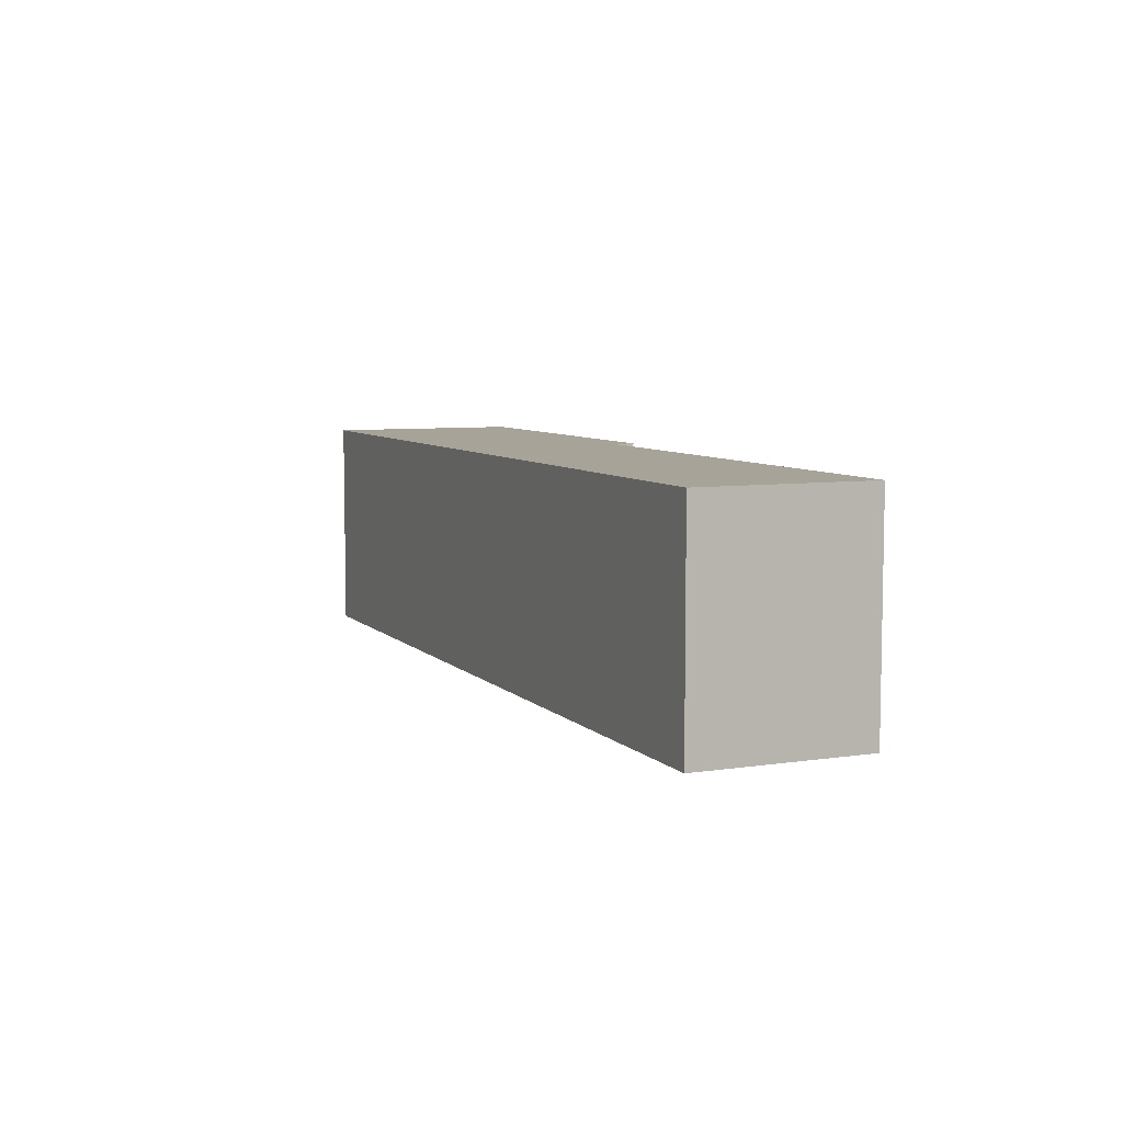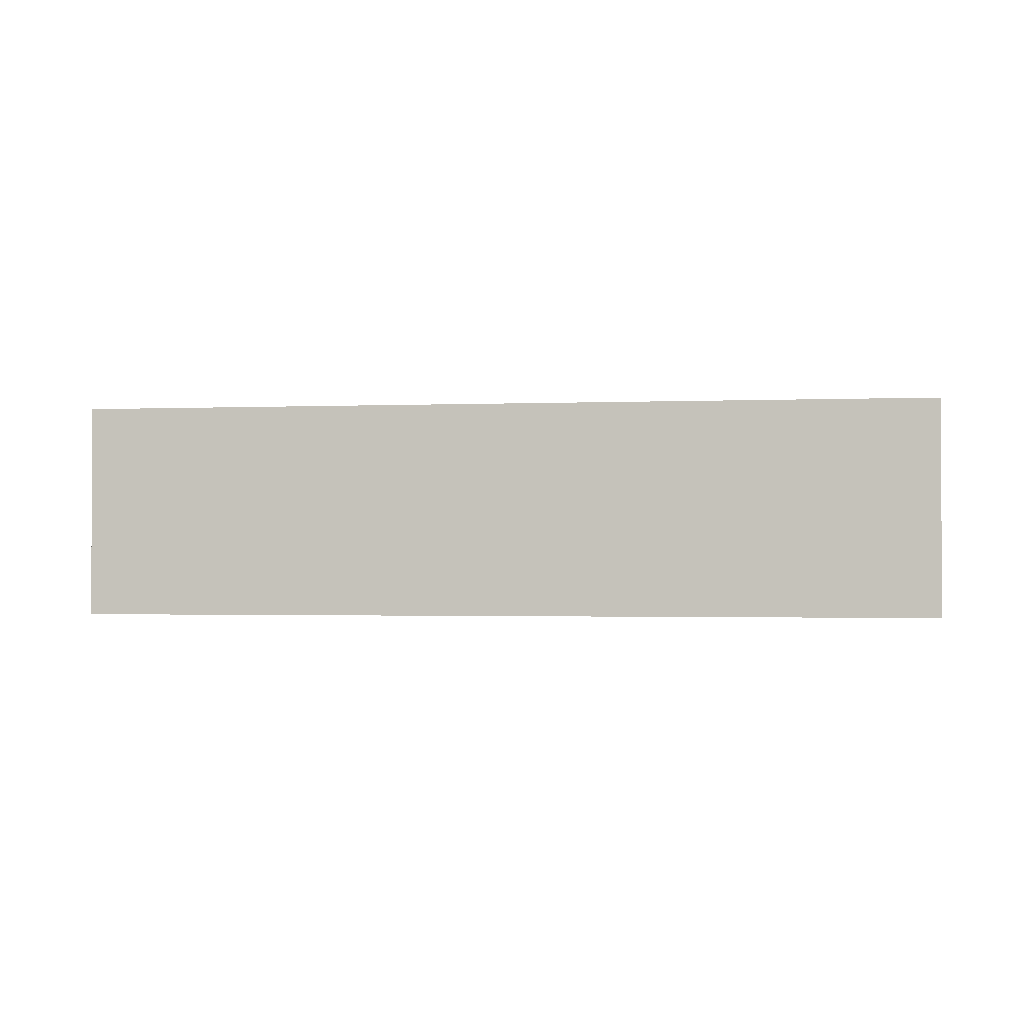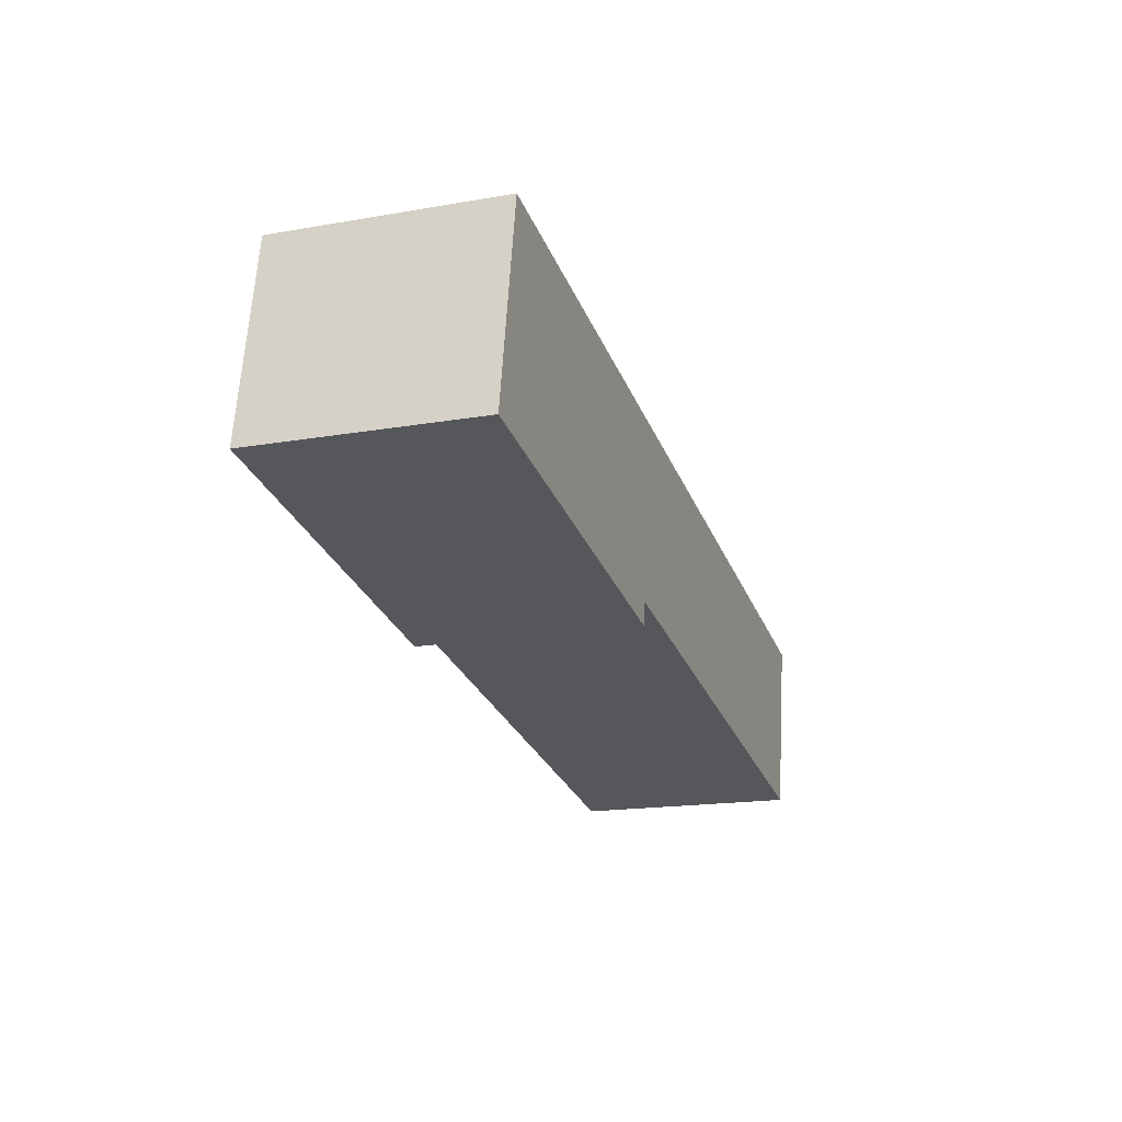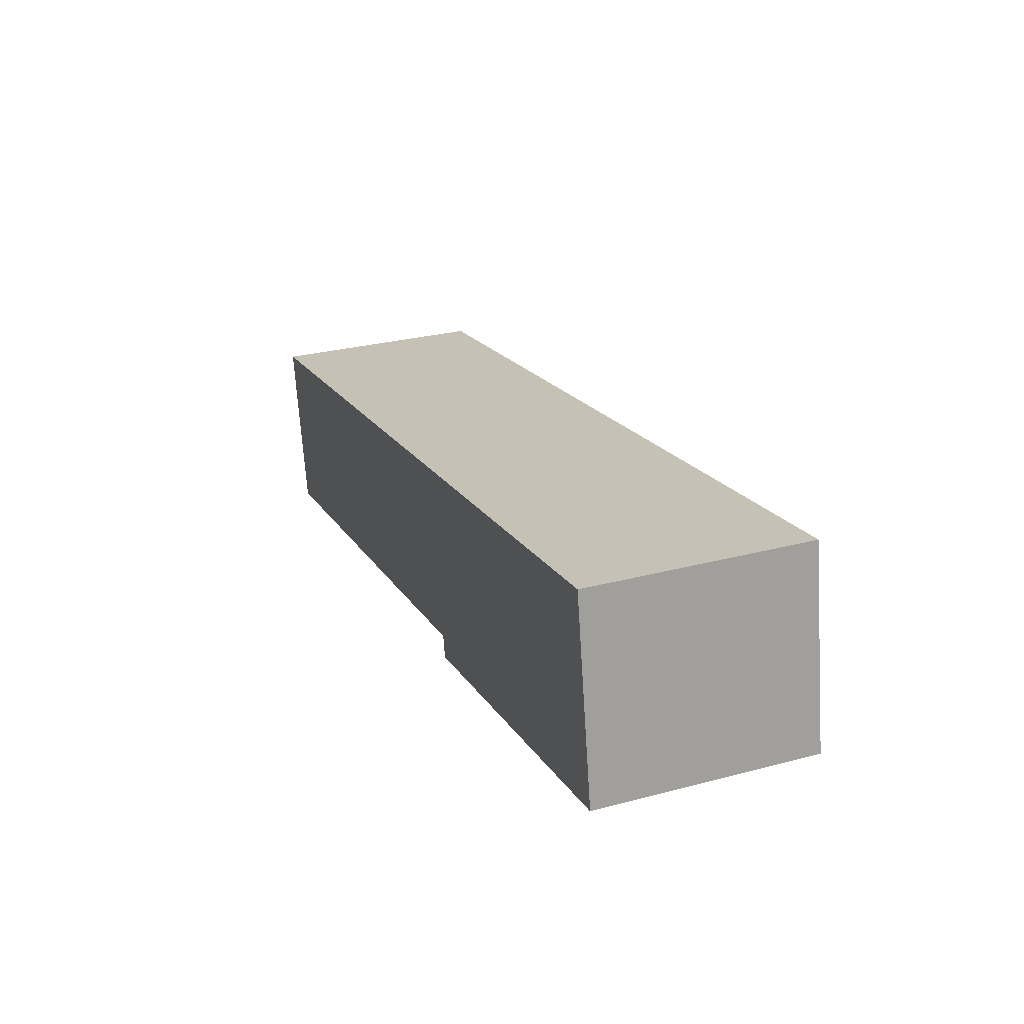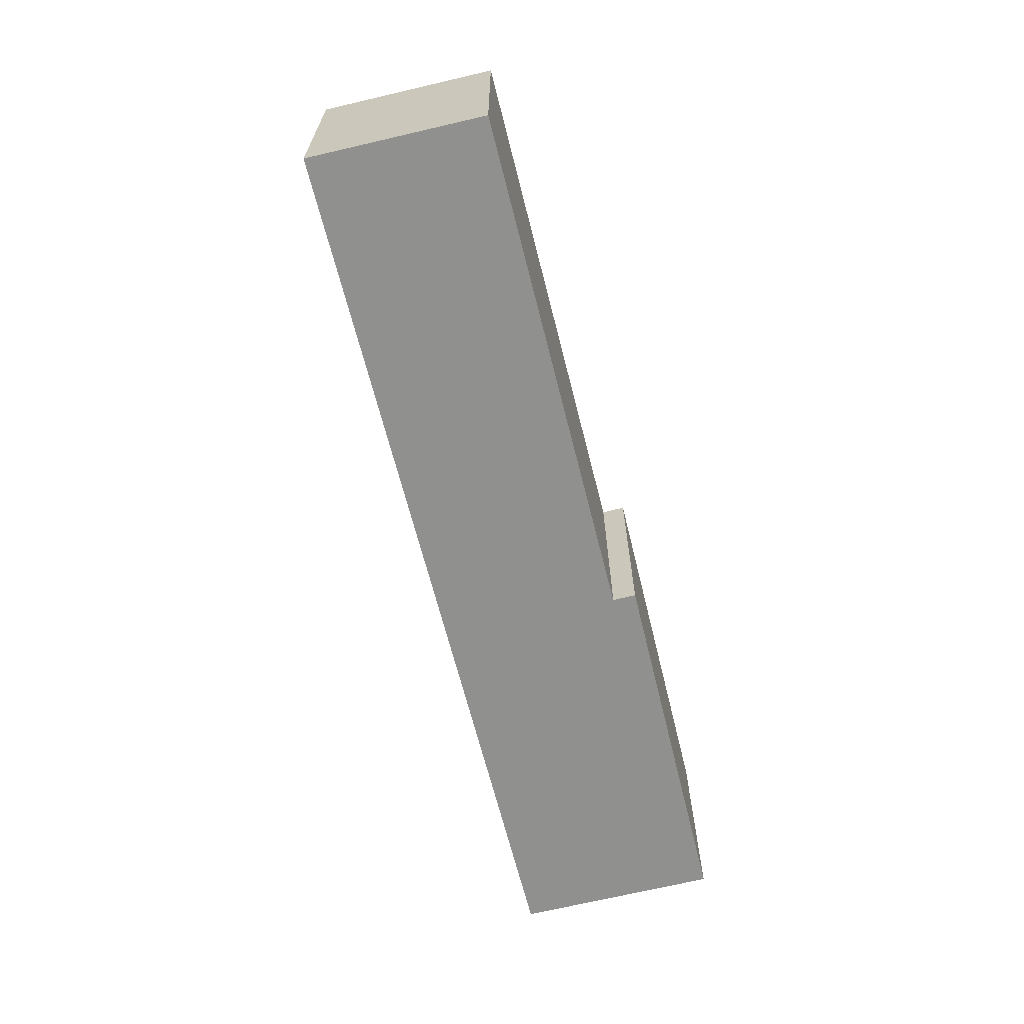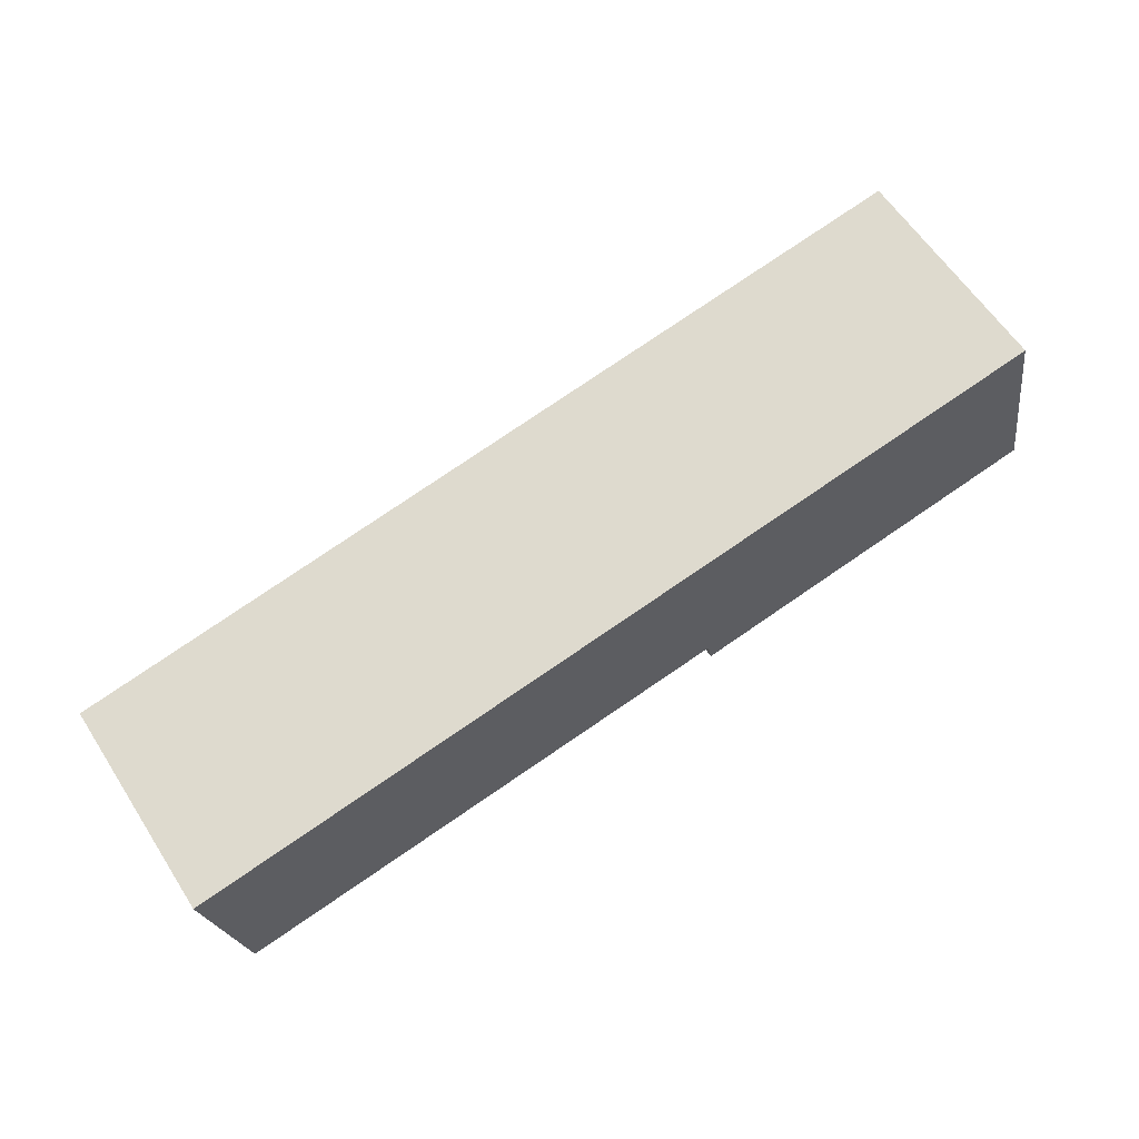
<metadata>
{"format":"obj","ext":"obj","renderer":"f3d","projection":"perspective","resolution":1024,"background":"white","views":[{"elev":6.9,"azim":76.9,"up":"+Y"},{"elev":-1.6,"azim":18.8,"up":"+Y"},{"elev":-17.2,"azim":-70.8,"up":"+Z"},{"elev":28.6,"azim":-111.6,"up":"+Z"},{"elev":-65.5,"azim":114.1,"up":"+Y"},{"elev":60.8,"azim":147.2,"up":"+Z"}]}
</metadata>
<code>
v  0 6.126 3.751e-16
v  10.19 6.126 -1.213
v  10.08 6.126 -1.849
v  25.35 6.126 1.144
v  24.42 6.126 -3.694
v  0.972 6.126 5.473
v  24.42 2.262e-16 -3.694
v  10.19 7.427e-17 -1.213
v  10.08 1.132e-16 -1.849
v  0 0 0
v  25.35 -7.005e-17 1.144
v  0.972 -3.351e-16 5.473
g defaultobject
f 1 2 3
f 2 4 5
f 4 2 6
f 6 2 1
f 7 2 5
f 2 7 8
f 9 1 3
f 1 9 10
f 8 3 2
f 3 8 9
f 11 5 4
f 5 11 7
f 10 6 1
f 6 10 12
f 12 4 6
f 4 12 11
f 9 12 10
f 12 9 8
f 12 8 11
f 11 8 7

</code>
